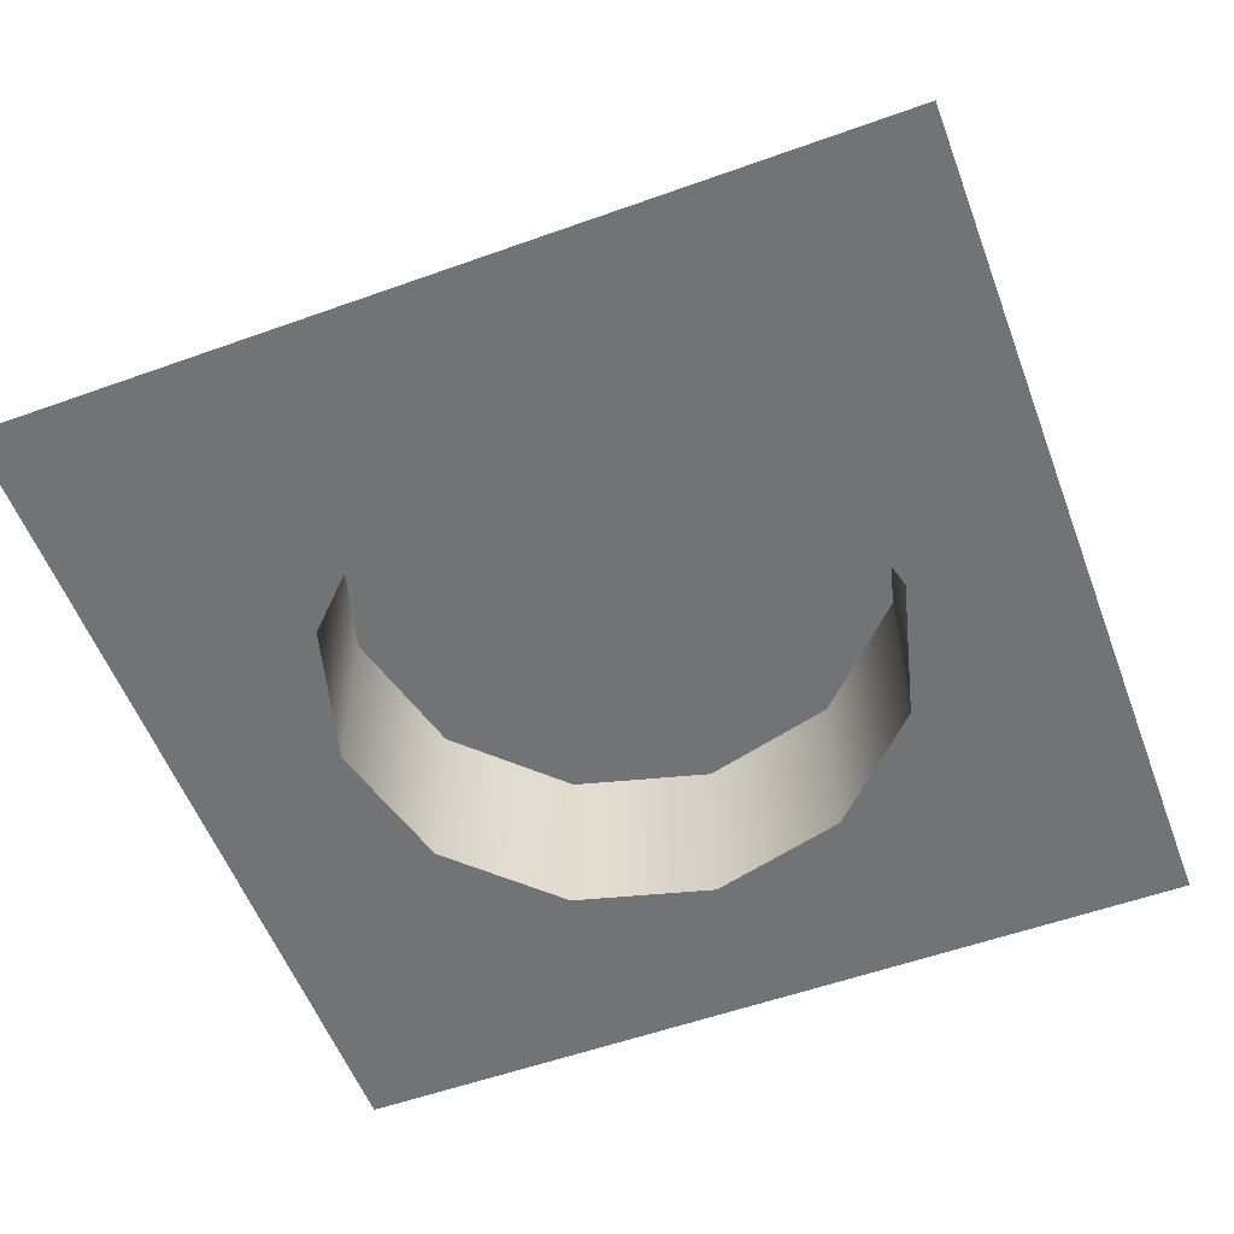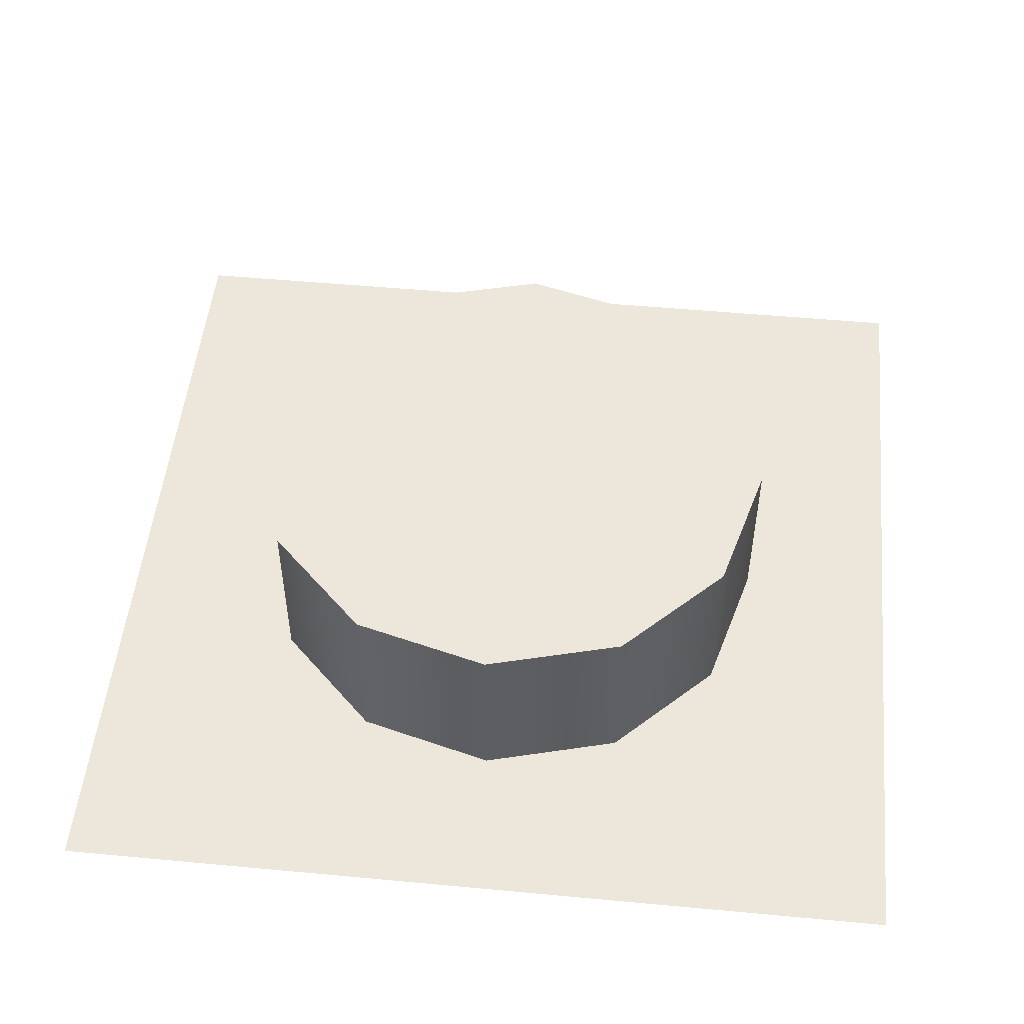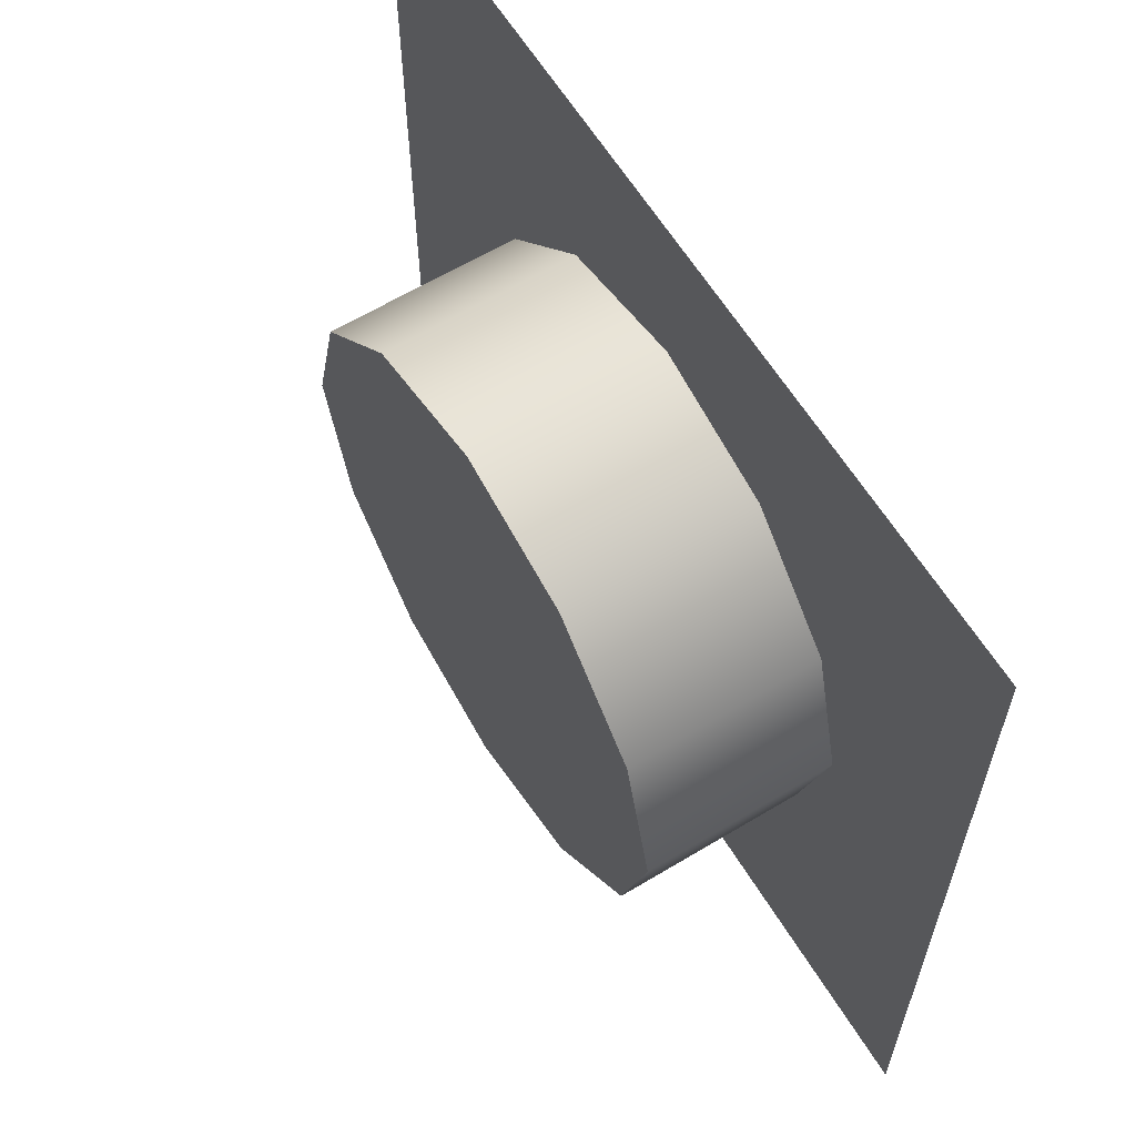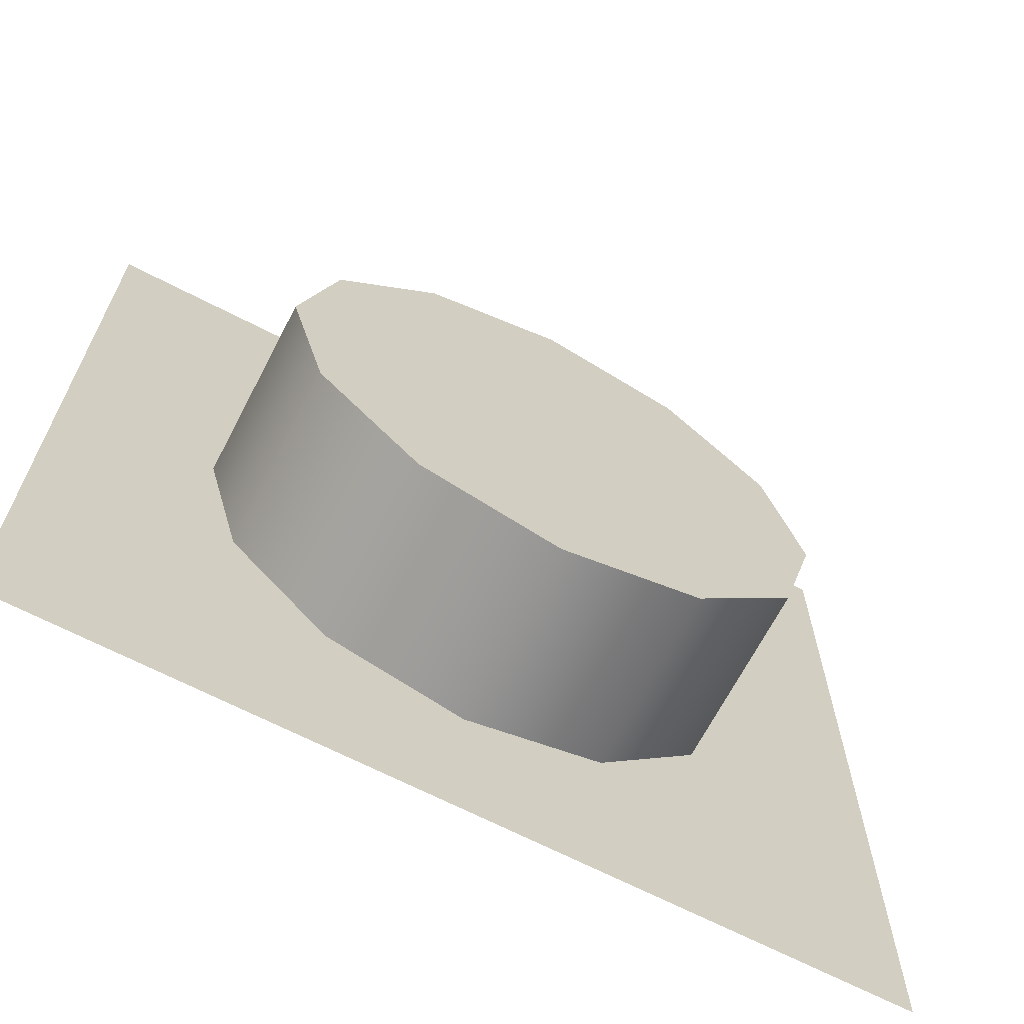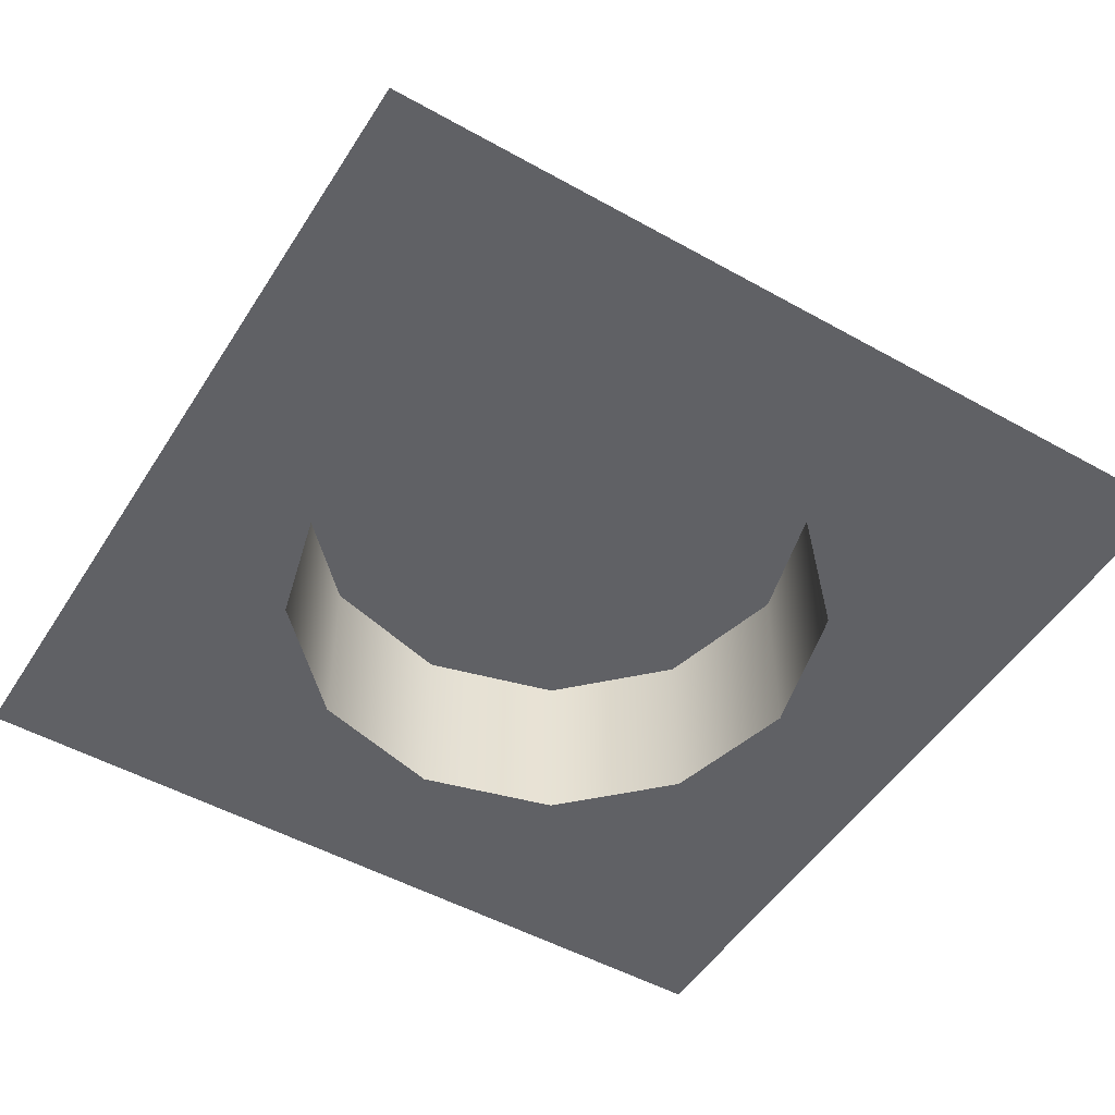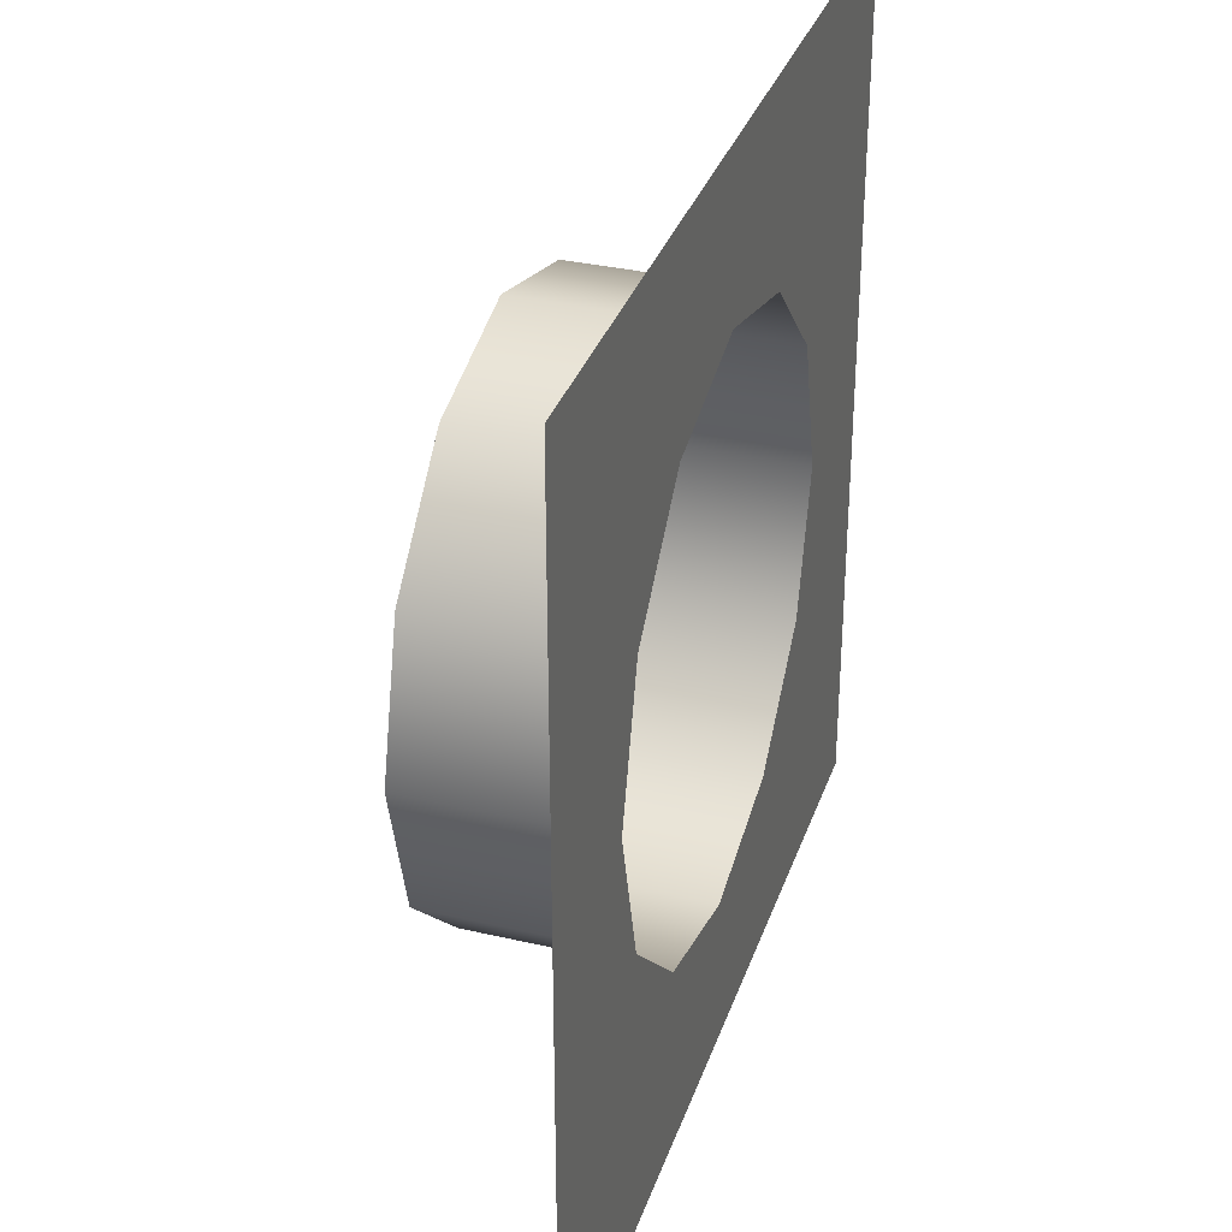
<metadata>
{"format":"obj","ext":"obj","renderer":"f3d","projection":"perspective","resolution":1024,"background":"white","views":[{"elev":-55.9,"azim":20.6,"up":"+Y"},{"elev":51.2,"azim":95.8,"up":"+Y"},{"elev":62.1,"azim":-121.5,"up":"+Z"},{"elev":-67.2,"azim":152.6,"up":"+Z"},{"elev":-50.4,"azim":148.5,"up":"+Y"},{"elev":33.7,"azim":-72.4,"up":"+Z"}]}
</metadata>
<code>
o Cube
v 0.03 0.4 0.97
v 0.5 0.4 0.2
v 0.8 0.4 0.5
v 0.97 0.4 0.03004
v 0.65 0.4 0.2402
v 0.7598 0.4 0.35
v 0.5 0.4 0.8
v 0.97 0.4 0.97
v 0.7598 0.4 0.65
v 0.65 0.4 0.7598
v 0.2 0.4 0.5
v 0.03004 0.4 0.03004
v 0.2402 0.4 0.35
v 0.35 0.4 0.2402
v 0.35 0.4 0.7598
v 0.2402 0.4 0.65
v 0.8 0.6 0.5
v 0.5 0.6 0.2
v 0.7598 0.6 0.35
v 0.65 0.6 0.2402
v 0.5 0.6 0.8
v 0.65 0.6 0.7598
v 0.7598 0.6 0.65
v 0.2 0.6 0.5
v 0.35 0.6 0.2402
v 0.2402 0.6 0.35
v 0.2402 0.6 0.65
v 0.35 0.6 0.7598
v 0.5 0.4 0.2
v 0.65 0.4 0.2402
v 0.7598 0.4 0.35
v 0.8 0.4 0.5
v 0.7598 0.4 0.65
v 0.65 0.4 0.7598
v 0.5 0.4 0.8
v 0.2 0.4 0.5
v 0.2402 0.4 0.35
v 0.35 0.4 0.2402
v 0.35 0.4 0.7598
v 0.2402 0.4 0.65
v 0.7598 0.6 0.65
v 0.65 0.6 0.7598
v 0.5 0.6 0.8
v 0.35 0.6 0.7598
v 0.2402 0.6 0.65
v 0.5 0.6 0.2
v 0.65 0.6 0.2402
v 0.7598 0.6 0.35
v 0.8 0.6 0.5
v 0.2402 0.6 0.35
v 0.35 0.6 0.2402
v 0.2 0.6 0.5
f 29 30 4
f 30 31 4
f 31 32 4
f 33 34 8
f 34 35 8
f 36 37 12
f 37 38 12
f 9 41 42
f 42 43 7
f 45 40 39
f 2 46 47
f 5 47 48
f 6 48 49
f 51 14 13
f 50 13 11
f 1 8 35
f 18 27 23
f 4 12 29
f 12 1 36
f 32 33 8
f 38 29 12
f 35 15 1
f 15 16 1
f 16 36 1
f 3 49 41
f 52 11 40
f 44 39 7
f 46 2 14
f 8 4 32
f 10 9 42
f 10 42 7
f 44 45 39
f 5 2 47
f 6 5 48
f 3 6 49
f 50 51 13
f 52 50 11
f 23 17 19
f 19 20 18
f 18 25 27
f 26 24 27
f 27 28 21
f 21 22 27
f 23 19 18
f 25 26 27
f 27 22 23
f 9 3 41
f 45 52 40
f 43 44 7
f 51 46 14

</code>
